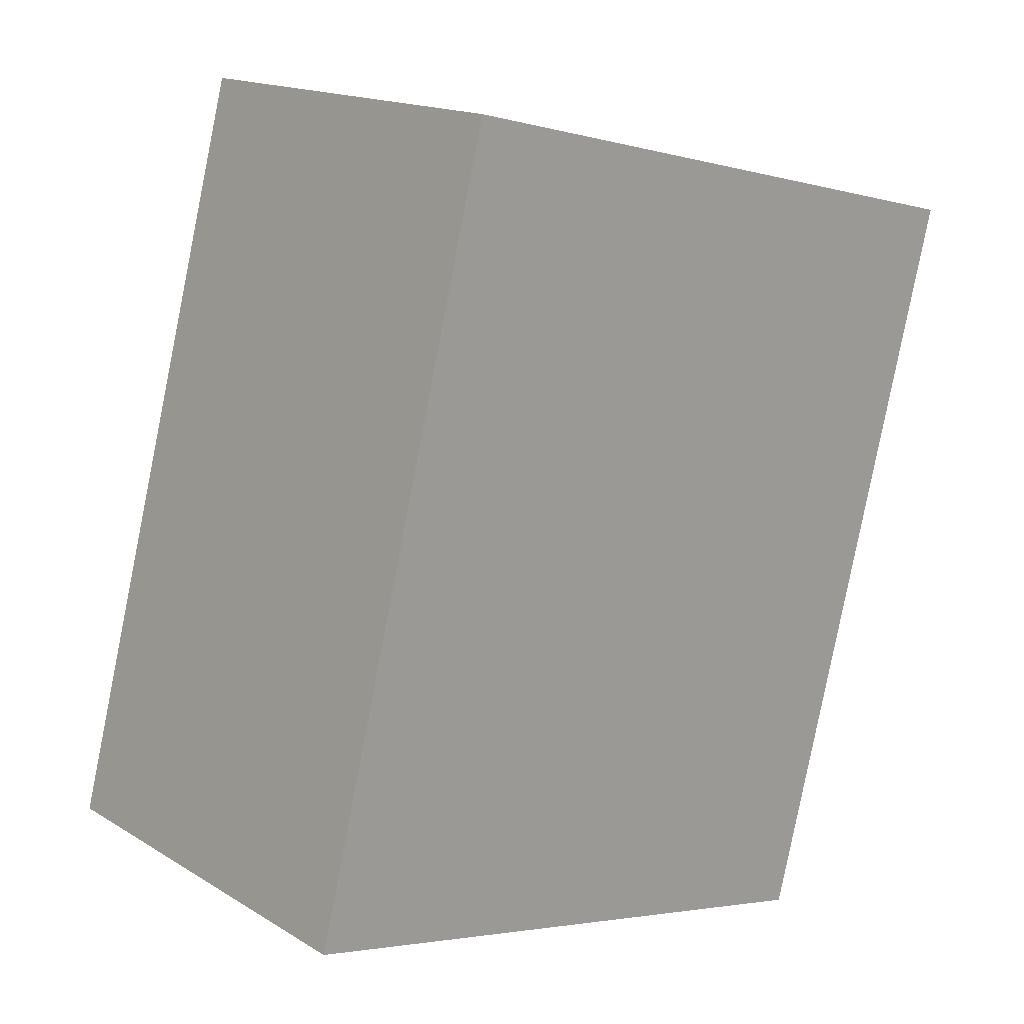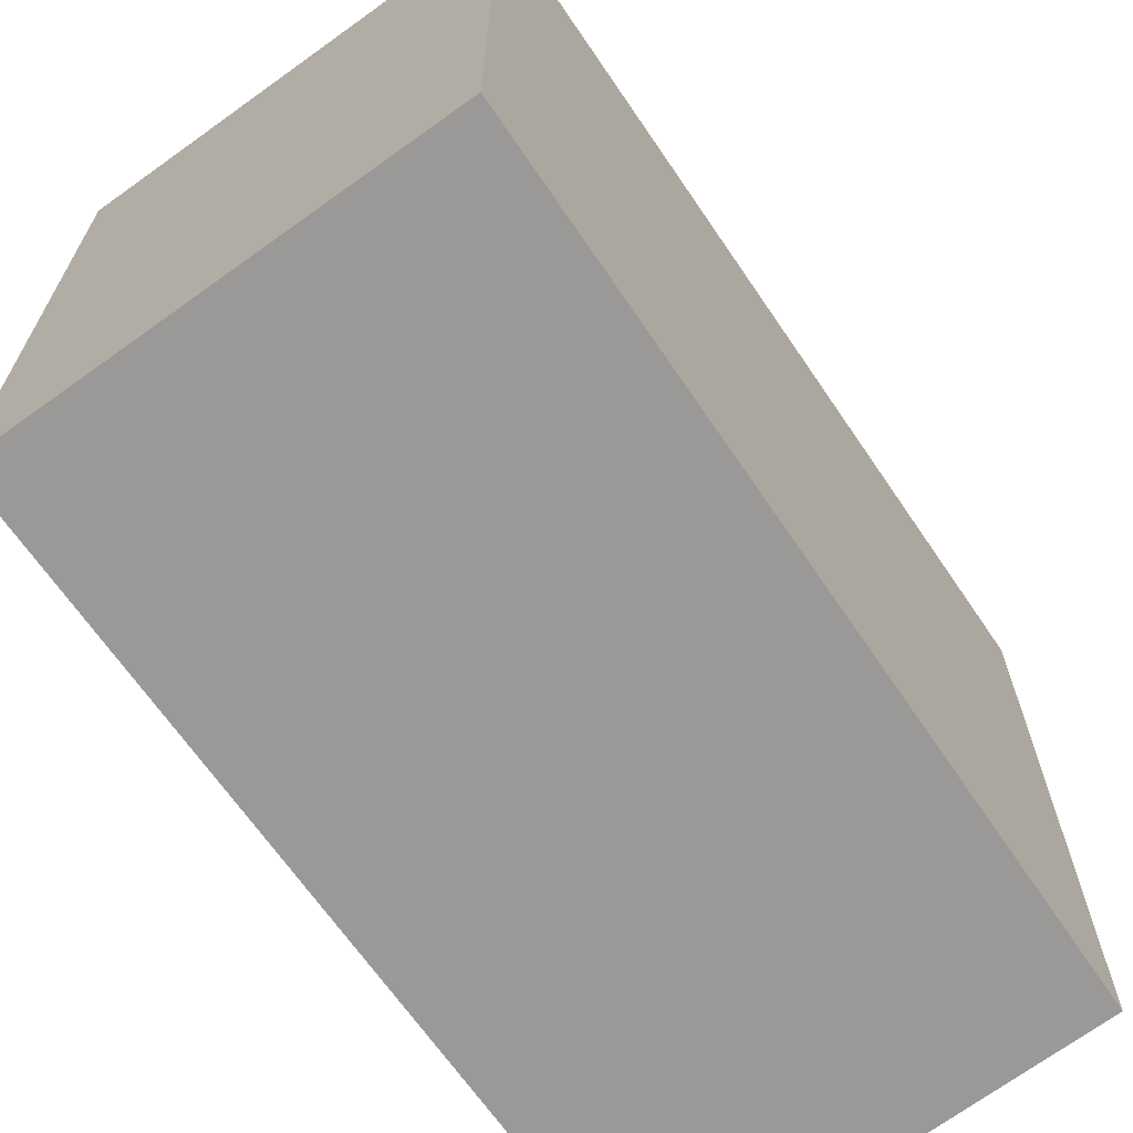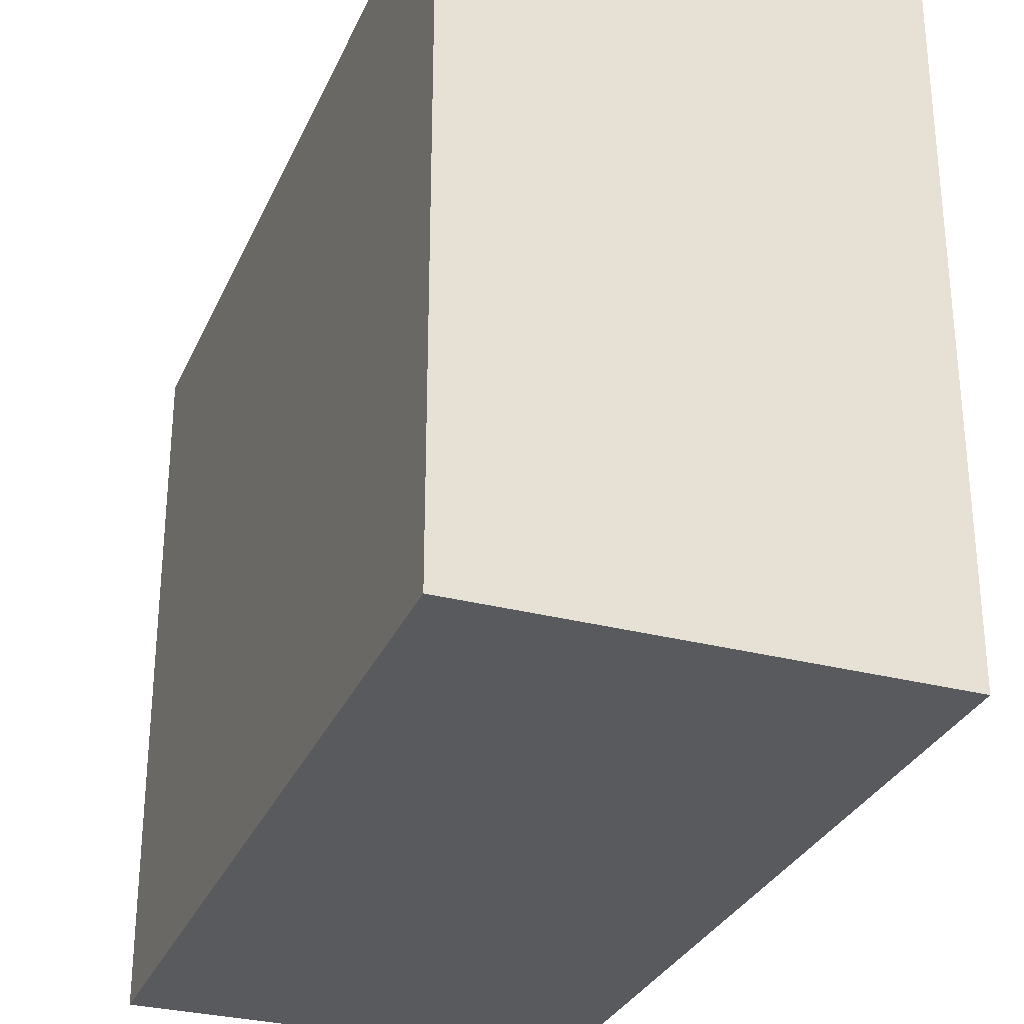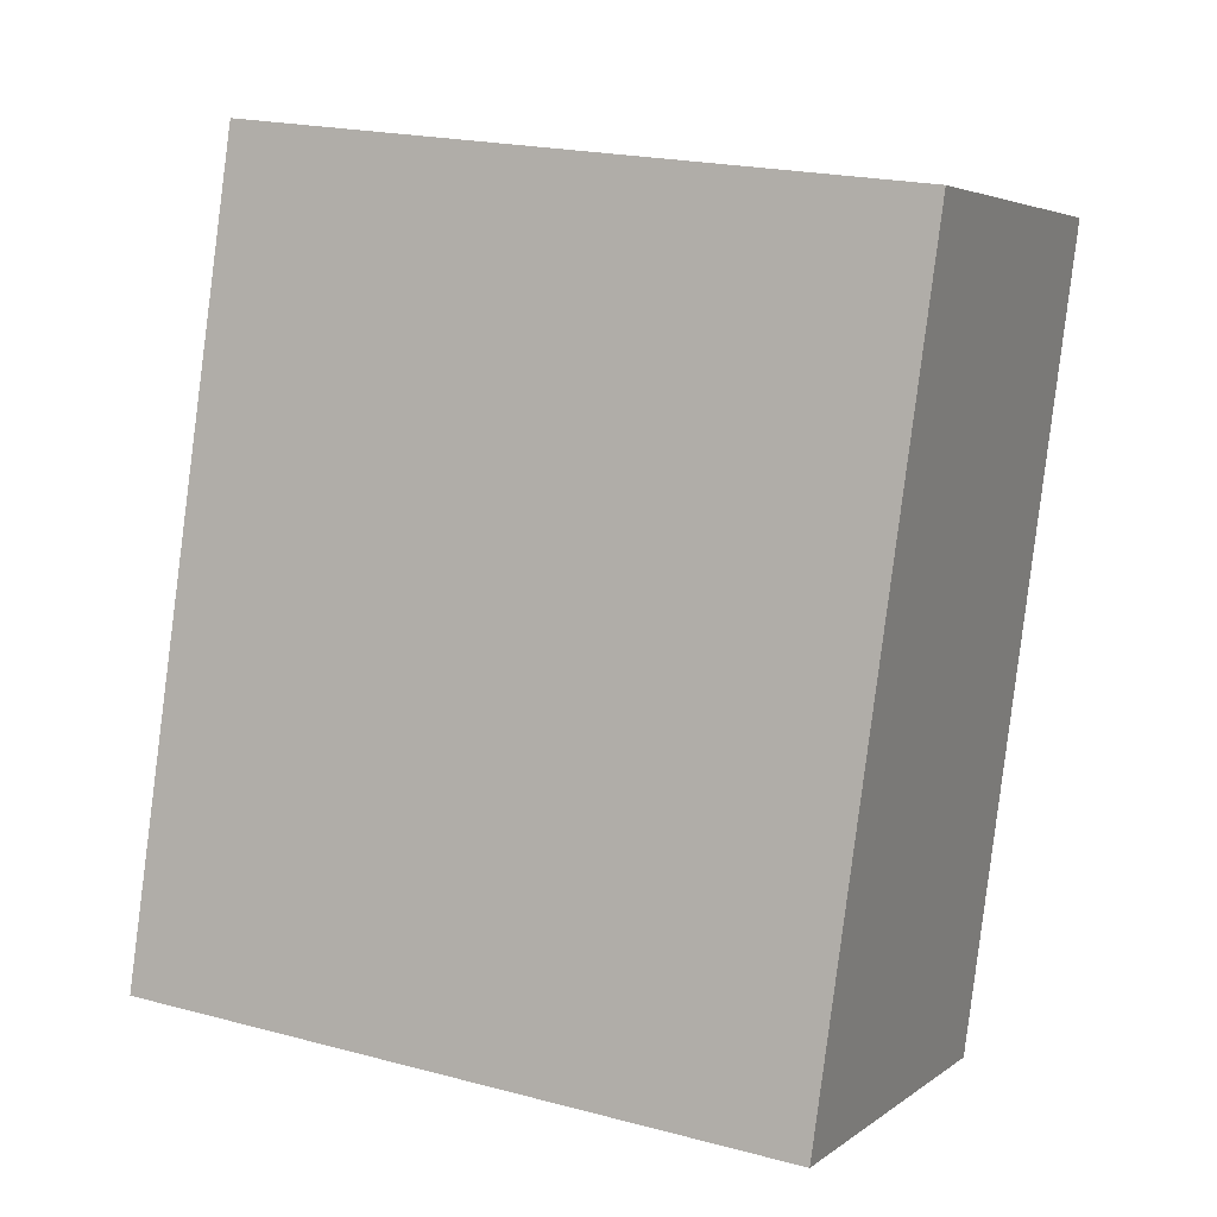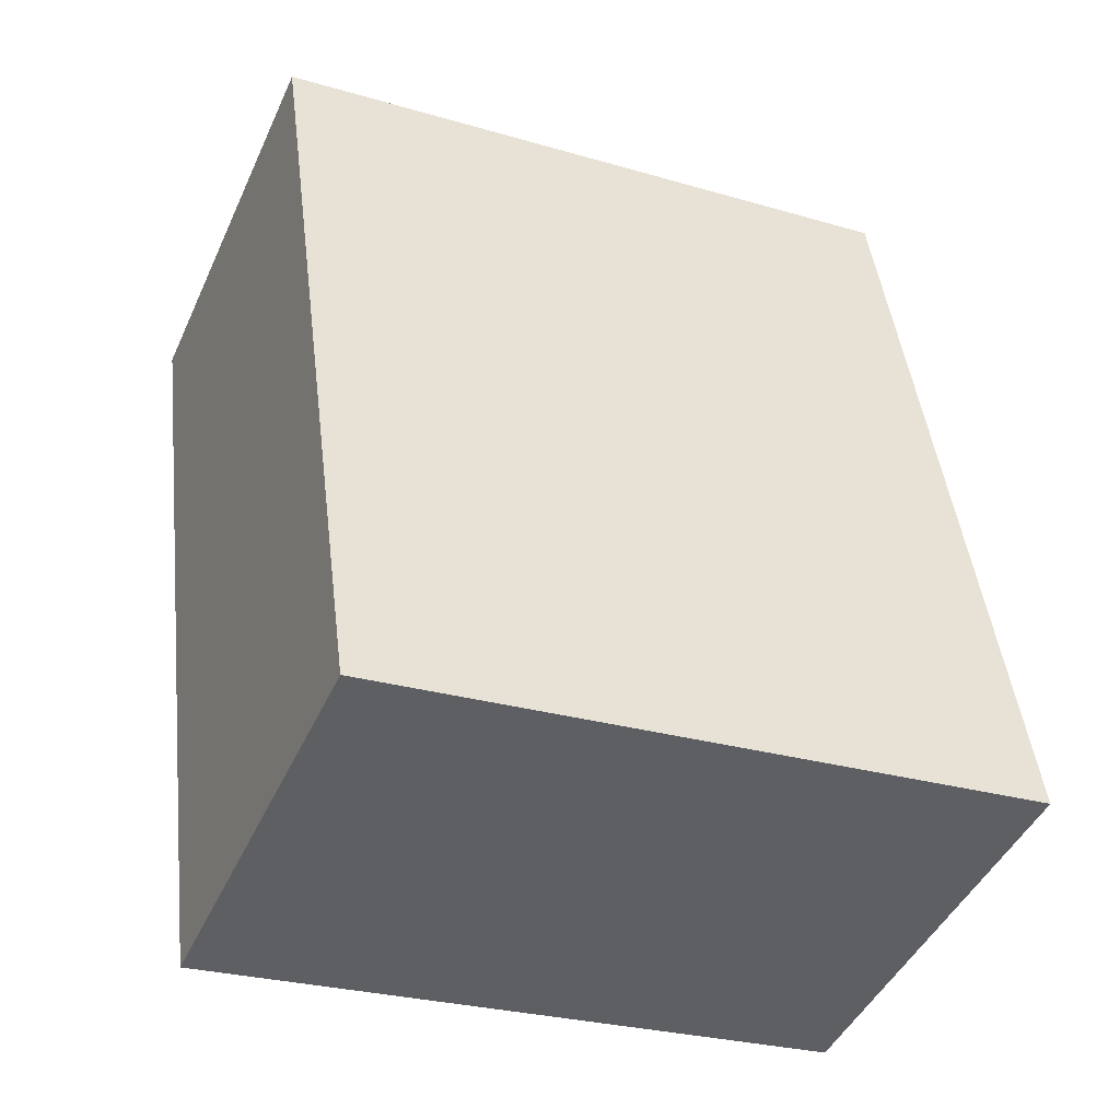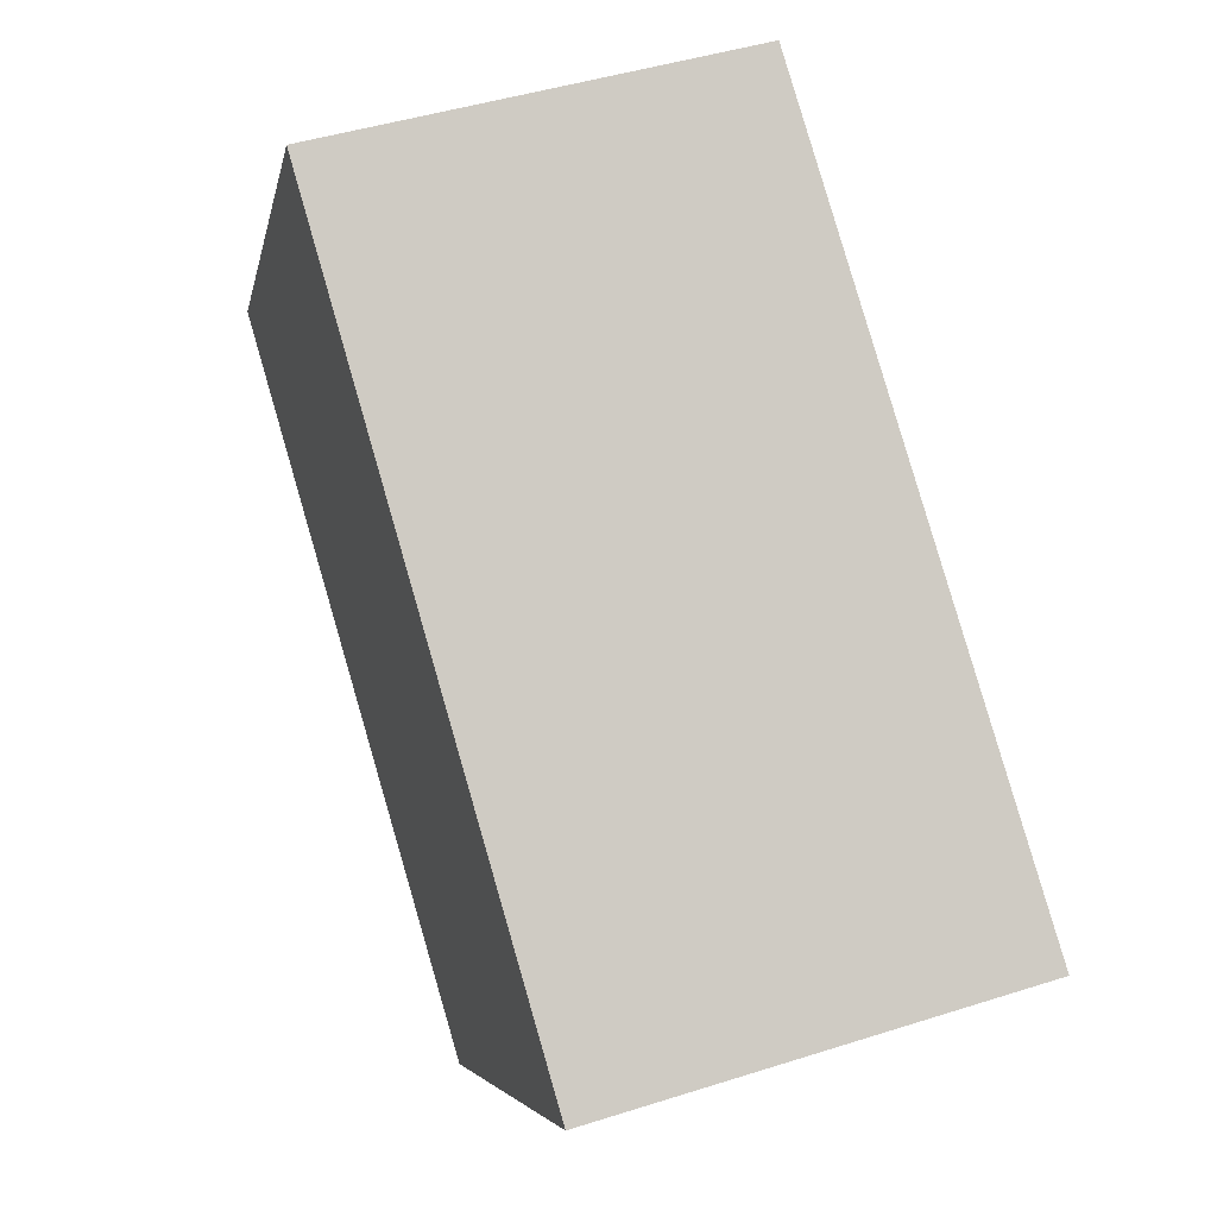
<metadata>
{"format":"obj","ext":"obj","renderer":"f3d","projection":"perspective","resolution":1024,"background":"white","views":[{"elev":-3.2,"azim":47.1,"up":"+Z"},{"elev":-68.9,"azim":-128.5,"up":"+Y"},{"elev":-31.1,"azim":175.5,"up":"+Y"},{"elev":20.9,"azim":-64.6,"up":"+Z"},{"elev":-27.4,"azim":-114.2,"up":"+Z"},{"elev":-5.2,"azim":169.7,"up":"+Z"}]}
</metadata>
<code>
v  0 3.457 2.117e-16
v  3.313 3.457 3.407
v  2.147 3.457 -0.604
v  2.874 3.457 3.524
v  1.233 3.457 3.962
v  3.313 -2.086e-16 3.407
v  2.147 3.698e-17 -0.604
v  0 0 0
v  1.233 -2.426e-16 3.962
v  2.874 -2.158e-16 3.524
g defaultobject
f 1 2 3
f 2 1 4
f 4 1 5
f 6 3 2
f 3 6 7
f 7 1 3
f 1 7 8
f 8 5 1
f 5 8 9
f 4 6 2
f 6 4 5
f 6 5 10
f 10 5 9
f 10 7 6
f 7 10 8
f 8 10 9

</code>
